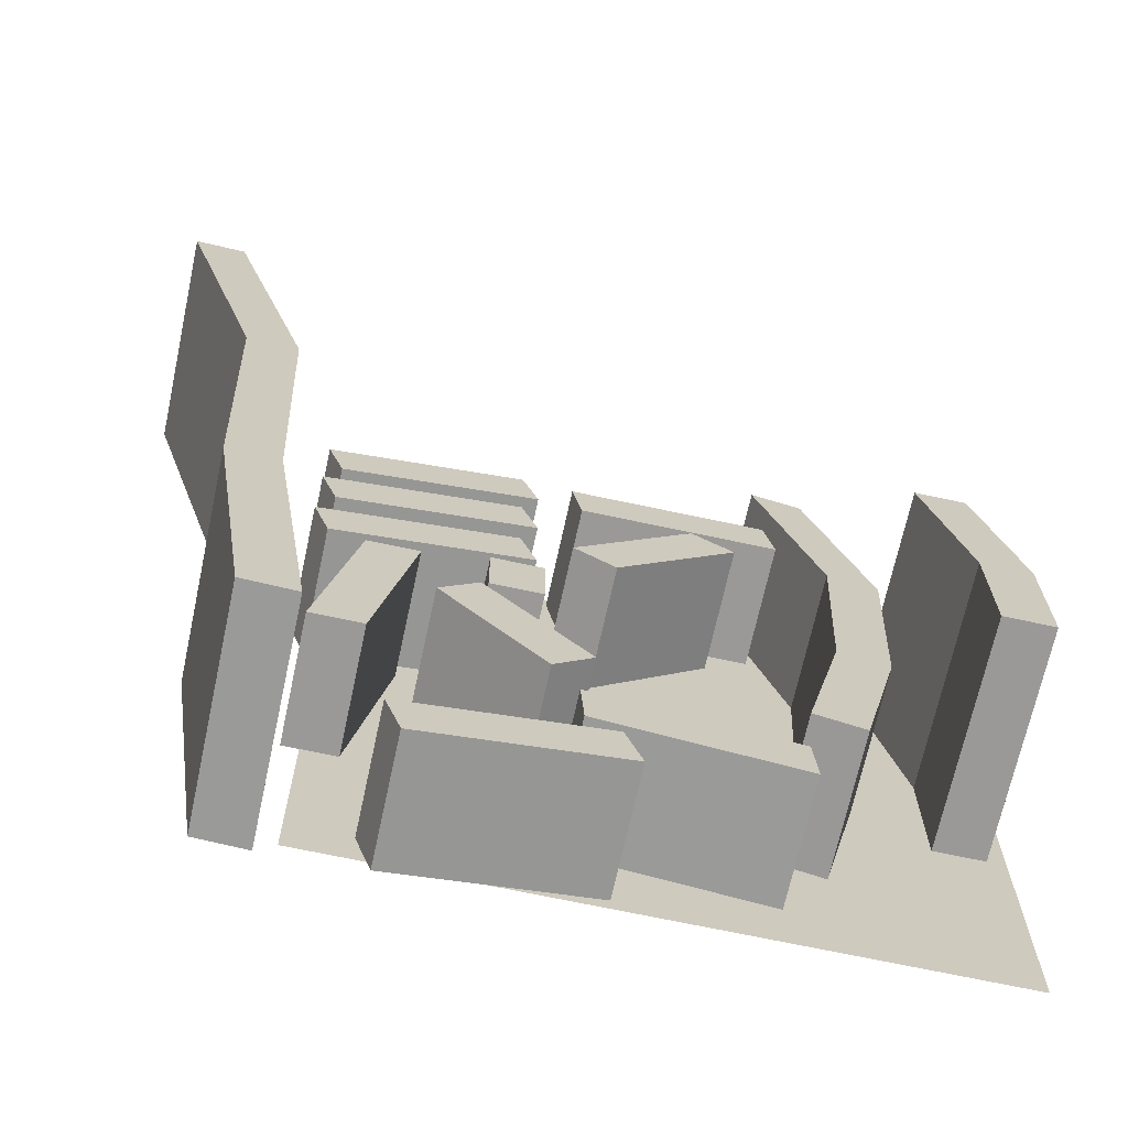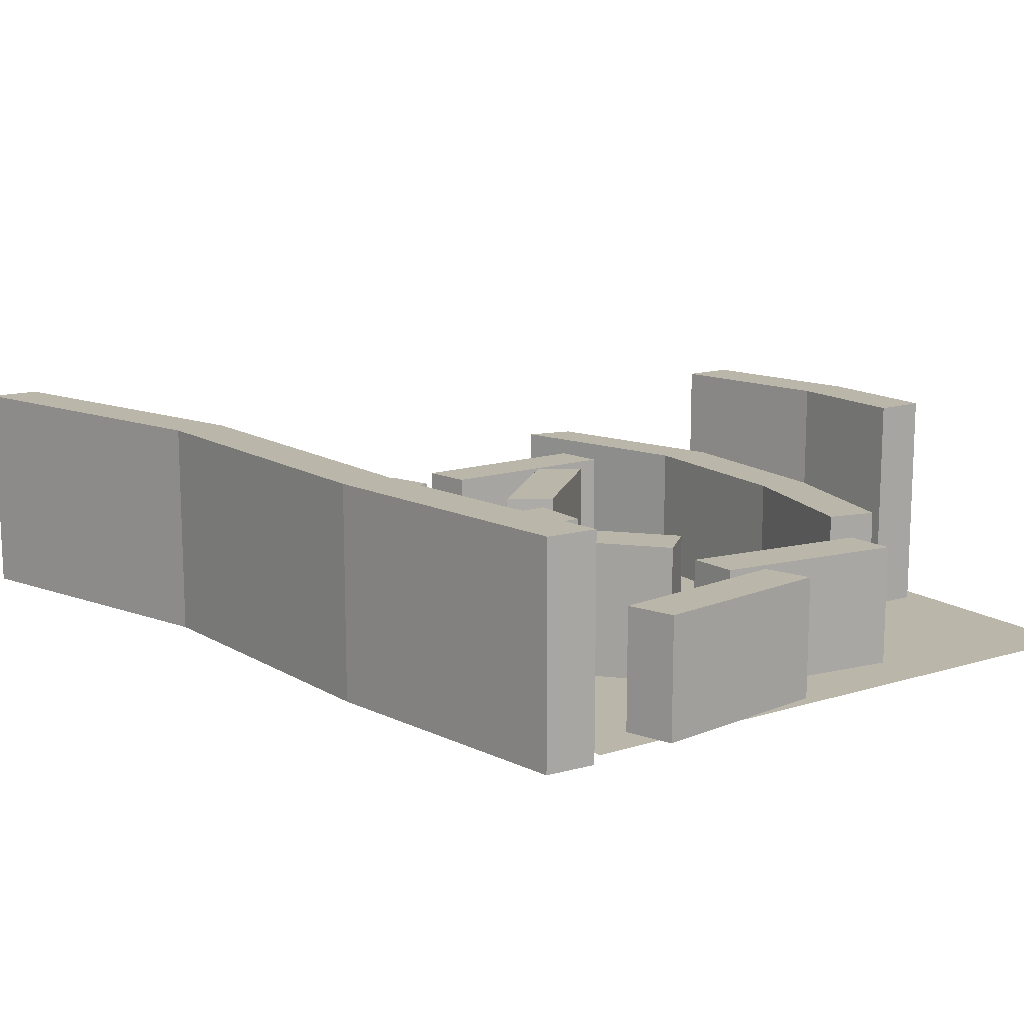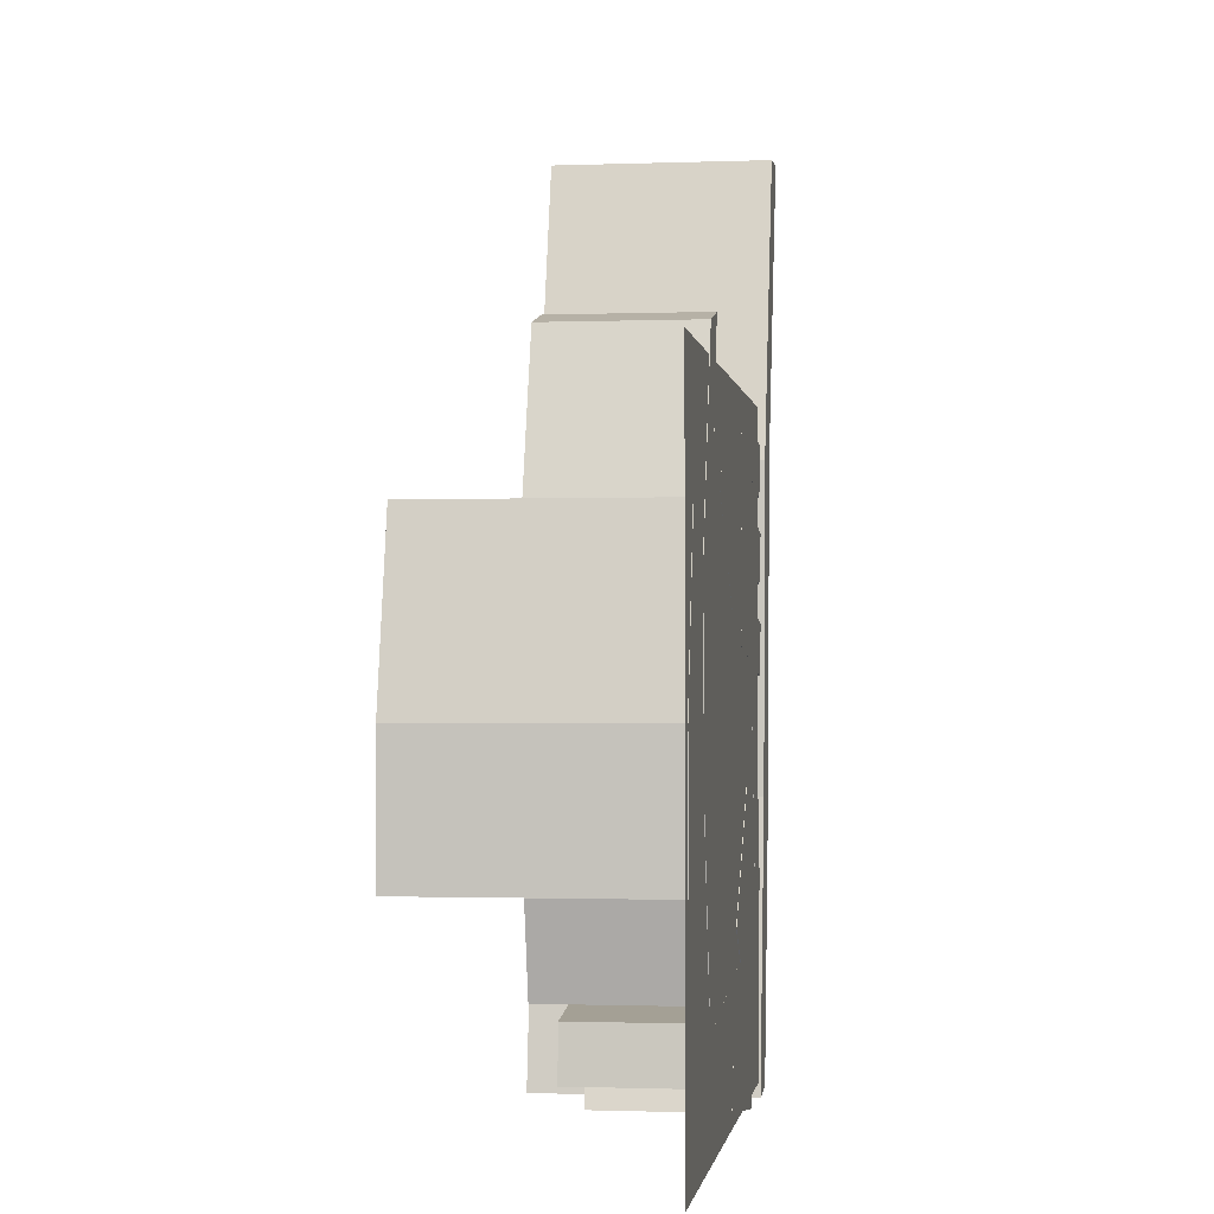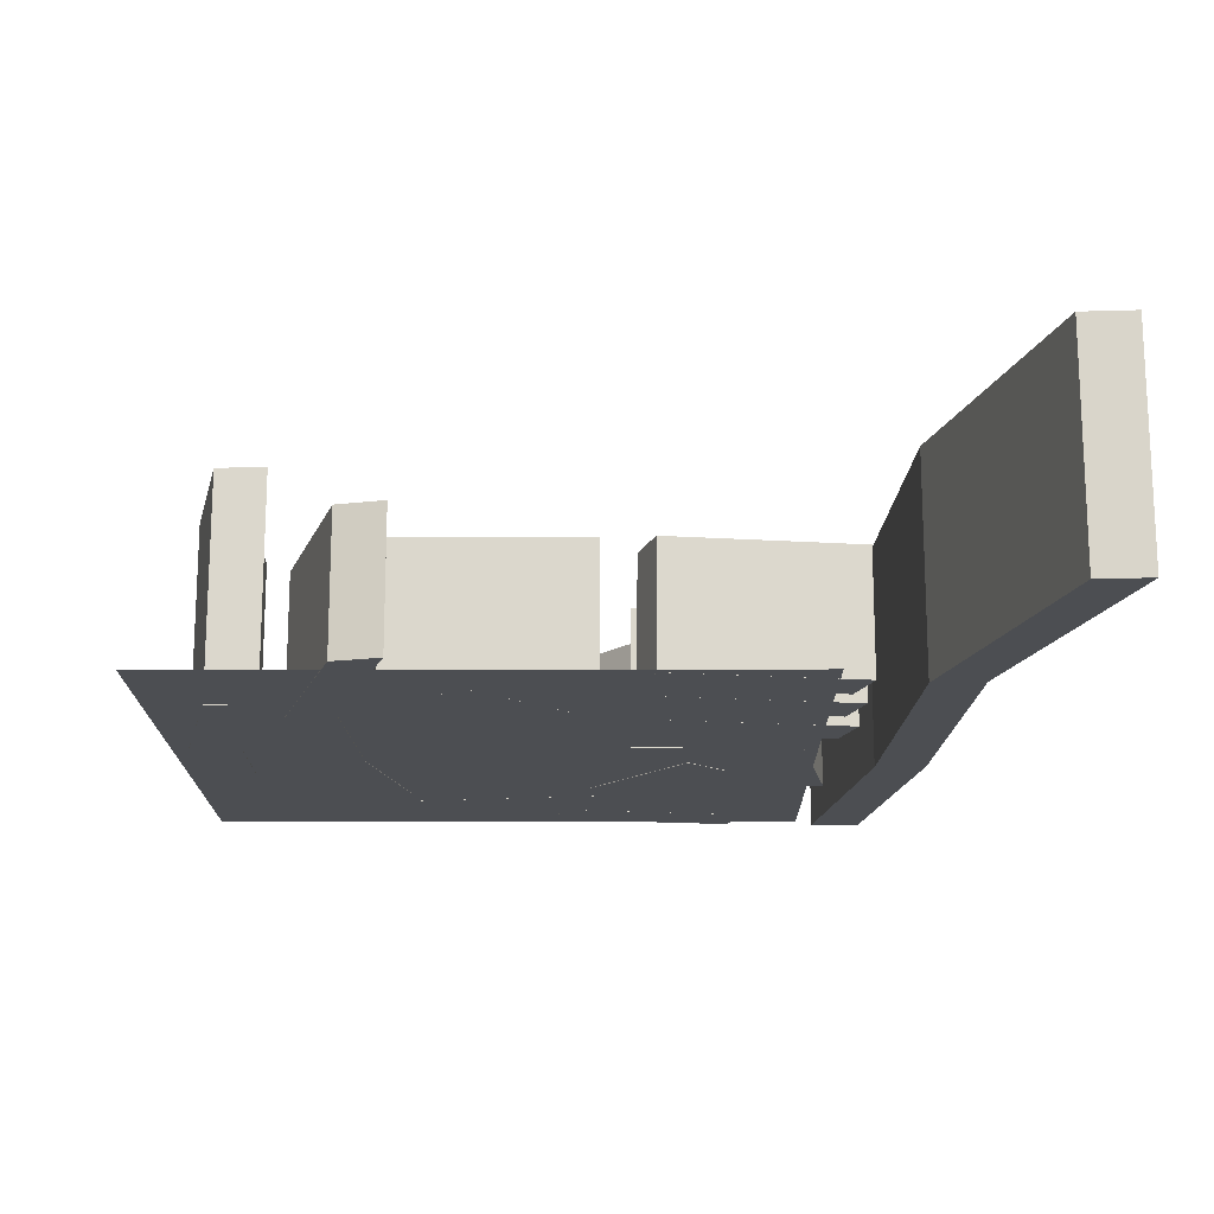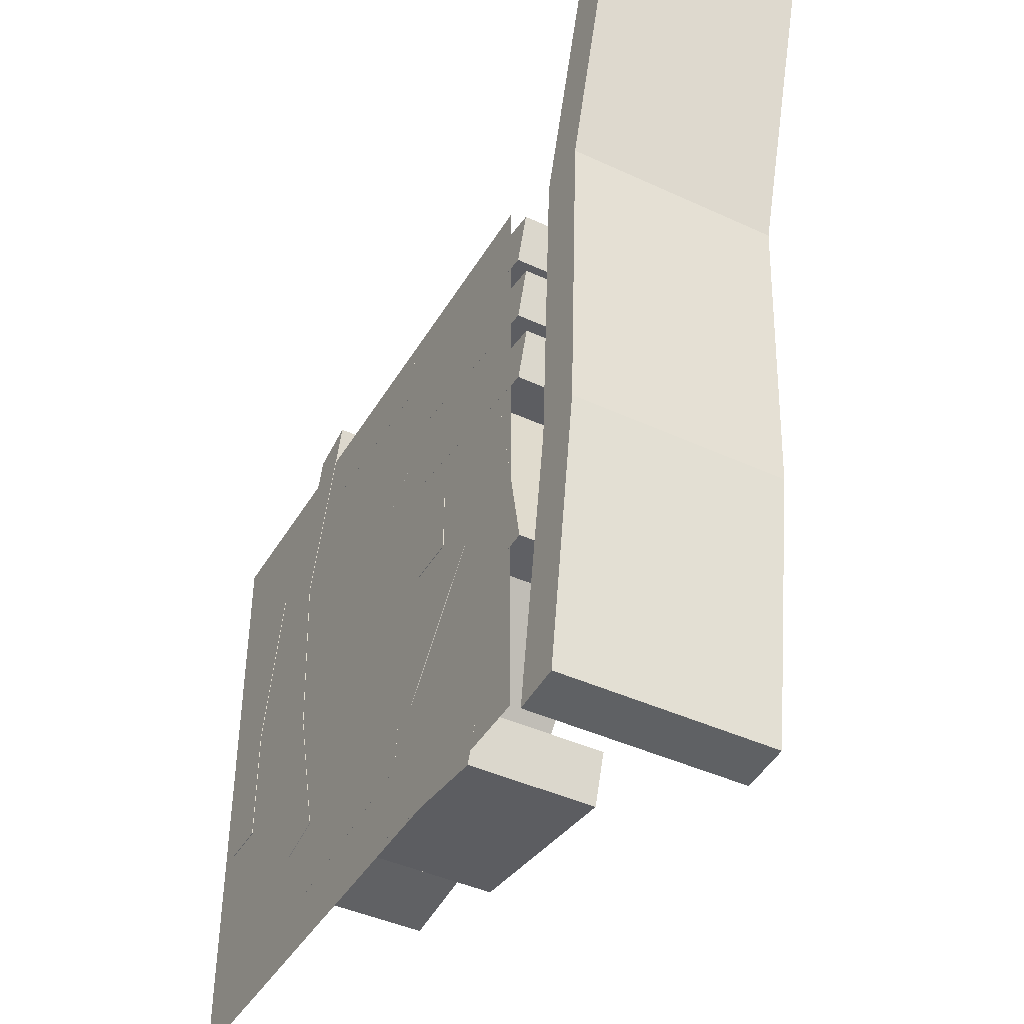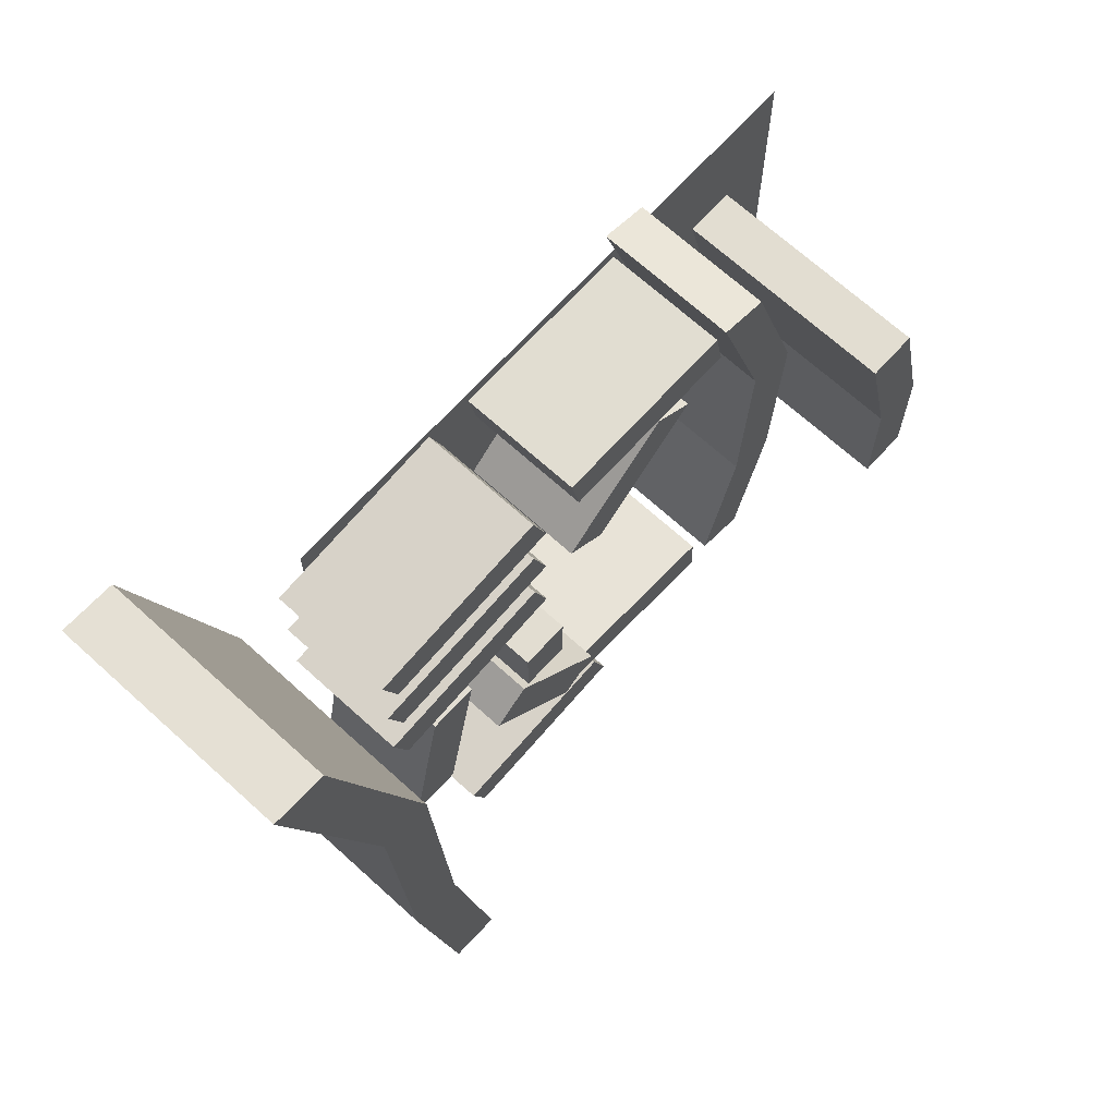
<metadata>
{"format":"obj","ext":"obj","renderer":"f3d","projection":"perspective","resolution":1024,"background":"white","views":[{"elev":-69.0,"azim":167.8,"up":"+Z"},{"elev":13.8,"azim":145.3,"up":"+Y"},{"elev":-1.2,"azim":-82.2,"up":"+Z"},{"elev":-16.8,"azim":0.2,"up":"+Y"},{"elev":-43.1,"azim":61.3,"up":"+Z"},{"elev":68.6,"azim":132.3,"up":"+Z"}]}
</metadata>
<code>
o Cube
v 3.2 17 -4
v 3.2 -1 -4
v 3.2 17 4
v 3.2 -1 4
v -3.2 17 -4
v -3.2 -1 -4
v -3.2 17 4
v -3.2 -1 4
f 1 5 7 3
f 4 3 7 8
f 8 7 5 6
f 6 2 4 8
f 2 1 3 4
f 6 5 1 2
o Cube.002
v -4.024 17 -23.29
v -4.024 -1 -23.29
v 8.859 17 -8.437
v 8.859 -1 -8.437
v -8.859 17 -19.1
v -8.859 -1 -19.1
v 4.024 17 -4.244
v 4.024 -1 -4.244
f 9 13 15 11
f 12 11 15 16
f 16 15 13 14
f 14 10 12 16
f 10 9 11 12
f 14 13 9 10
o Cube.003
v -31.93 17 -22.56
v -31.93 -1 -22.56
v -36.59 17 -3.458
v -36.59 -1 -3.458
v -38.15 17 -24.08
v -38.15 -1 -24.08
v -42.81 17 -4.974
v -42.81 -1 -4.974
v -44.02 -1 19.03
v -44.02 17 19.03
v -37.8 17 20.55
v -37.8 -1 20.55
v -36.38 -1 43.6
v -36.38 17 43.6
v -30.16 17 45.11
v -30.16 -1 45.11
f 17 21 23 19
f 23 24 25 26
f 24 23 21 22
f 22 18 20 24
f 18 17 19 20
f 22 21 17 18
f 27 26 30 31
f 24 20 28 25
f 19 23 26 27
f 20 19 27 28
f 32 31 30 29
f 26 25 29 30
f 25 28 32 29
f 28 27 31 32
o Plane
v -60 -0.9428 40
v 20 -0.9428 40
v -60 -0.9428 -40
v 20 -0.9428 -40
f 33 34 36 35
o Cube.001_Cube.004
v -27.27 -0.9493 27.83
v -27.27 14.95 27.83
v -12.22 -0.9493 14.35
v -12.22 14.95 14.35
v -21.96 -0.9493 31.56
v -21.96 14.95 31.56
v -6.908 -0.9493 18.08
v -6.908 14.95 18.08
v -27.27 0.4724 27.83
v -12.22 0.4724 14.35
v -6.908 0.4724 18.08
v -21.96 0.4724 31.56
v -15.86 -0.9493 17.61
v -15.86 14.95 17.61
v -10.55 -0.9493 21.34
v -10.55 14.95 21.34
v -10.55 0.4724 21.34
v -15.86 0.4724 17.61
v -26.33 -0.9493 26.99
v -21.02 14.95 30.72
v -21.02 0.4724 30.72
v -26.33 14.95 26.99
v -21.02 -0.9493 30.72
v -26.33 0.4724 26.99
f 54 50 40 46
f 46 40 44 47
f 57 56 42 48
f 48 42 38 45
f 55 59 41 37
f 56 58 38 42
f 41 48 45 37
f 59 57 48 41
f 39 46 47 43
f 49 54 46 39
f 43 47 53 51
f 44 40 50 52
f 39 43 51 49
f 47 44 52 53
f 60 58 50 54
f 45 38 58 60
f 37 45 60 55
f 51 53 57 59
f 52 50 58 56
f 49 51 59 55
f 53 52 56 57
f 55 60 54 49
o Cube.004_Cube.005
v -7.534 -0.9493 -23.5
v -7.534 14.95 -23.5
v -32.07 -0.9493 -26.53
v -32.07 14.95 -26.53
v -7.942 -0.9493 -29.99
v -7.942 14.95 -29.99
v -32.48 -0.9493 -33.01
v -32.48 14.95 -33.01
v -7.534 0.4724 -23.5
v -32.07 0.4724 -26.53
v -32.48 0.4724 -33.01
v -7.942 0.4724 -29.99
v -26.14 -0.9493 -25.8
v -26.14 14.95 -25.8
v -26.55 -0.9493 -32.28
v -26.55 14.95 -32.28
v -26.55 0.4724 -32.28
v -26.14 0.4724 -25.8
v -9.059 -0.9493 -23.69
v -9.467 14.95 -30.18
v -9.467 0.4724 -30.18
v -9.059 14.95 -23.69
v -9.467 -0.9493 -30.18
v -9.059 0.4724 -23.69
f 78 74 64 70
f 70 64 68 71
f 81 80 66 72
f 72 66 62 69
f 79 83 65 61
f 80 82 62 66
f 65 72 69 61
f 83 81 72 65
f 63 70 71 67
f 73 78 70 63
f 67 71 77 75
f 68 64 74 76
f 63 67 75 73
f 71 68 76 77
f 84 82 74 78
f 69 62 82 84
f 61 69 84 79
f 75 77 81 83
f 76 74 82 80
f 73 75 83 79
f 77 76 80 81
f 79 84 78 73
o Cube.005_Cube.006
v -6.868 -0.9493 38.22
v -6.868 14.95 38.22
v -31.59 -0.9493 38.31
v -31.59 14.95 38.31
v -8.089 -0.9493 31.84
v -8.089 14.95 31.84
v -32.81 -0.9493 31.92
v -32.81 14.95 31.92
v -6.868 0.4724 38.22
v -31.59 0.4724 38.31
v -32.81 0.4724 31.92
v -8.089 0.4724 31.84
v -25.61 -0.9493 38.28
v -25.61 14.95 38.28
v -26.83 -0.9493 31.9
v -26.83 14.95 31.9
v -26.83 0.4724 31.9
v -25.61 0.4724 38.28
v -8.404 -0.9493 38.22
v -9.626 14.95 31.84
v -9.626 0.4724 31.84
v -8.404 14.95 38.22
v -9.626 -0.9493 31.84
v -8.404 0.4724 38.22
f 102 98 88 94
f 94 88 92 95
f 105 104 90 96
f 96 90 86 93
f 103 107 89 85
f 104 106 86 90
f 89 96 93 85
f 107 105 96 89
f 87 94 95 91
f 97 102 94 87
f 91 95 101 99
f 92 88 98 100
f 87 91 99 97
f 95 92 100 101
f 108 106 98 102
f 93 86 106 108
f 85 93 108 103
f 99 101 105 107
f 100 98 106 104
f 97 99 107 103
f 101 100 104 105
f 103 108 102 97
o Cube.006_Cube.007
v 24.01 -0.9493 35.46
v 24.01 14.95 35.46
v -0.4866 -0.9493 38.79
v -0.4866 14.95 38.79
v 21.97 -0.9493 29.29
v 21.97 14.95 29.29
v -2.535 -0.9493 32.62
v -2.535 14.95 32.62
v 24.01 0.4724 35.46
v -0.4866 0.4724 38.79
v -2.535 0.4724 32.62
v 21.97 0.4724 29.29
v 5.44 -0.9493 37.98
v 5.44 14.95 37.98
v 3.392 -0.9493 31.82
v 3.392 14.95 31.82
v 3.392 0.4724 31.82
v 5.44 0.4724 37.98
v 22.49 -0.9493 35.67
v 20.44 14.95 29.5
v 20.44 0.4724 29.5
v 22.49 14.95 35.67
v 20.44 -0.9493 29.5
v 22.49 0.4724 35.67
f 126 122 112 118
f 118 112 116 119
f 129 128 114 120
f 120 114 110 117
f 127 131 113 109
f 128 130 110 114
f 113 120 117 109
f 131 129 120 113
f 111 118 119 115
f 121 126 118 111
f 115 119 125 123
f 116 112 122 124
f 111 115 123 121
f 119 116 124 125
f 132 130 122 126
f 117 110 130 132
f 109 117 132 127
f 123 125 129 131
f 124 122 130 128
f 121 123 131 127
f 125 124 128 129
f 127 132 126 121
o Cube.007_Cube.008
v 24.01 -0.9493 25.19
v 24.01 14.95 25.19
v -0.4866 -0.9493 28.52
v -0.4866 14.95 28.52
v 21.97 -0.9493 19.02
v 21.97 14.95 19.02
v -2.535 -0.9493 22.35
v -2.535 14.95 22.35
v 24.01 0.4724 25.19
v -0.4866 0.4724 28.52
v -2.535 0.4724 22.35
v 21.97 0.4724 19.02
v 5.44 -0.9493 27.71
v 5.44 14.95 27.71
v 3.392 -0.9493 21.54
v 3.392 14.95 21.54
v 3.392 0.4724 21.54
v 5.44 0.4724 27.71
v 22.49 -0.9493 25.39
v 20.44 14.95 19.23
v 20.44 0.4724 19.23
v 22.49 14.95 25.39
v 20.44 -0.9493 19.23
v 22.49 0.4724 25.39
f 150 146 136 142
f 142 136 140 143
f 153 152 138 144
f 144 138 134 141
f 151 155 137 133
f 152 154 134 138
f 137 144 141 133
f 155 153 144 137
f 135 142 143 139
f 145 150 142 135
f 139 143 149 147
f 140 136 146 148
f 135 139 147 145
f 143 140 148 149
f 156 154 146 150
f 141 134 154 156
f 133 141 156 151
f 147 149 153 155
f 148 146 154 152
f 145 147 155 151
f 149 148 152 153
f 151 156 150 145
o Cube.008_Cube.009
v 24.01 -0.9493 14.32
v 24.01 14.95 14.32
v -0.4866 -0.9493 17.65
v -0.4866 14.95 17.65
v 21.97 -0.9493 8.154
v 21.97 14.95 8.154
v -2.535 -0.9493 11.49
v -2.535 14.95 11.49
v 24.01 0.4724 14.32
v -0.4866 0.4724 17.65
v -2.535 0.4724 11.49
v 21.97 0.4724 8.154
v 5.44 -0.9493 16.85
v 5.44 14.95 16.85
v 3.392 -0.9493 10.68
v 3.392 14.95 10.68
v 3.392 0.4724 10.68
v 5.44 0.4724 16.85
v 22.49 -0.9493 14.53
v 20.44 14.95 8.361
v 20.44 0.4724 8.361
v 22.49 14.95 14.53
v 20.44 -0.9493 8.361
v 22.49 0.4724 14.53
f 174 170 160 166
f 166 160 164 167
f 177 176 162 168
f 168 162 158 165
f 175 179 161 157
f 176 178 158 162
f 161 168 165 157
f 179 177 168 161
f 159 166 167 163
f 169 174 166 159
f 163 167 173 171
f 164 160 170 172
f 159 163 171 169
f 167 164 172 173
f 180 178 170 174
f 165 158 178 180
f 157 165 180 175
f 171 173 177 179
f 172 170 178 176
f 169 171 179 175
f 173 172 176 177
f 175 180 174 169
o Cube.009_Cube.001
v 22.1 -0.9493 -17.38
v 22.1 14.95 -17.38
v 17.44 -0.9493 6.901
v 17.44 14.95 6.901
v 15.6 -0.9493 -17.41
v 15.6 14.95 -17.41
v 10.94 -0.9493 6.875
v 10.94 14.95 6.875
v 22.1 0.4724 -17.38
v 17.44 0.4724 6.901
v 10.94 0.4724 6.875
v 15.6 0.4724 -17.41
v 18.57 -0.9493 1.027
v 18.57 14.95 1.027
v 12.07 -0.9493 1.001
v 12.07 14.95 1.001
v 12.07 0.4724 1.001
v 18.57 0.4724 1.027
v 21.81 -0.9493 -15.87
v 15.31 14.95 -15.9
v 15.31 0.4724 -15.9
v 21.81 14.95 -15.87
v 15.31 -0.9493 -15.9
v 21.81 0.4724 -15.87
f 198 194 184 190
f 190 184 188 191
f 201 200 186 192
f 192 186 182 189
f 199 203 185 181
f 200 202 182 186
f 185 192 189 181
f 203 201 192 185
f 183 190 191 187
f 193 198 190 183
f 187 191 197 195
f 188 184 194 196
f 183 187 195 193
f 191 188 196 197
f 204 202 194 198
f 189 182 202 204
f 181 189 204 199
f 195 197 201 203
f 196 194 202 200
f 193 195 203 199
f 197 196 200 201
f 199 204 198 193
o Cube.010
v 28.9 27.2 -41.71
v 28.9 -1 -41.71
v 34.38 27.2 -6.162
v 34.38 -1 -6.162
v 22.35 27.2 -42.1
v 22.35 -1 -42.1
v 27.84 27.2 -6.557
v 27.84 -1 -6.557
v 30 -1 34.41
v 30 27.2 34.41
v 36.55 27.2 34.81
v 36.55 -1 34.81
v 41.26 -1 73.24
v 41.26 27.2 73.24
v 47.8 27.2 73.63
v 47.8 -1 73.63
f 205 209 211 207
f 211 212 213 214
f 212 211 209 210
f 210 206 208 212
f 206 205 207 208
f 210 209 205 206
f 215 214 218 219
f 212 208 216 213
f 207 211 214 215
f 208 207 215 216
f 220 219 218 217
f 214 213 217 218
f 213 216 220 217
f 216 215 219 220
o Cube.011
v 12.51 -0.9493 -35.4
v 12.51 14.95 -35.4
v -11.99 -0.9493 -32.07
v -11.99 14.95 -32.07
v 10.46 -0.9493 -41.57
v 10.46 14.95 -41.57
v -14.04 -0.9493 -38.24
v -14.04 14.95 -38.24
v 12.51 0.4724 -35.4
v -11.99 0.4724 -32.07
v -14.04 0.4724 -38.24
v 10.46 0.4724 -41.57
v -6.065 -0.9493 -32.88
v -6.065 14.95 -32.88
v -8.112 -0.9493 -39.04
v -8.112 14.95 -39.04
v -8.112 0.4724 -39.04
v -6.065 0.4724 -32.88
v 10.99 -0.9493 -35.19
v 8.939 14.95 -41.36
v 8.939 0.4724 -41.36
v 10.99 14.95 -35.19
v 8.939 -0.9493 -41.36
v 10.99 0.4724 -35.19
f 238 234 224 230
f 230 224 228 231
f 241 240 226 232
f 232 226 222 229
f 239 243 225 221
f 240 242 222 226
f 225 232 229 221
f 243 241 232 225
f 223 230 231 227
f 233 238 230 223
f 227 231 237 235
f 228 224 234 236
f 223 227 235 233
f 231 228 236 237
f 244 242 234 238
f 229 222 242 244
f 221 229 244 239
f 235 237 241 243
f 236 234 242 240
f 233 235 243 239
f 237 236 240 241
f 239 244 238 233
o Cube.012
v -51.28 28.08 -12.04
v -51.28 -1 -12.04
v -51.28 28.08 4
v -51.28 -1 4
v -57.68 28.08 -12.04
v -57.68 -1 -12.04
v -57.68 28.08 4
v -57.68 -1 4
v -52.77 -1 25
v -52.77 28.08 25
v -46.37 28.08 25
v -46.37 -1 25
f 245 249 251 247
f 251 252 253 254
f 252 251 249 250
f 250 246 248 252
f 246 245 247 248
f 250 249 245 246
f 256 255 254 253
f 252 248 256 253
f 247 251 254 255
f 248 247 255 256

</code>
